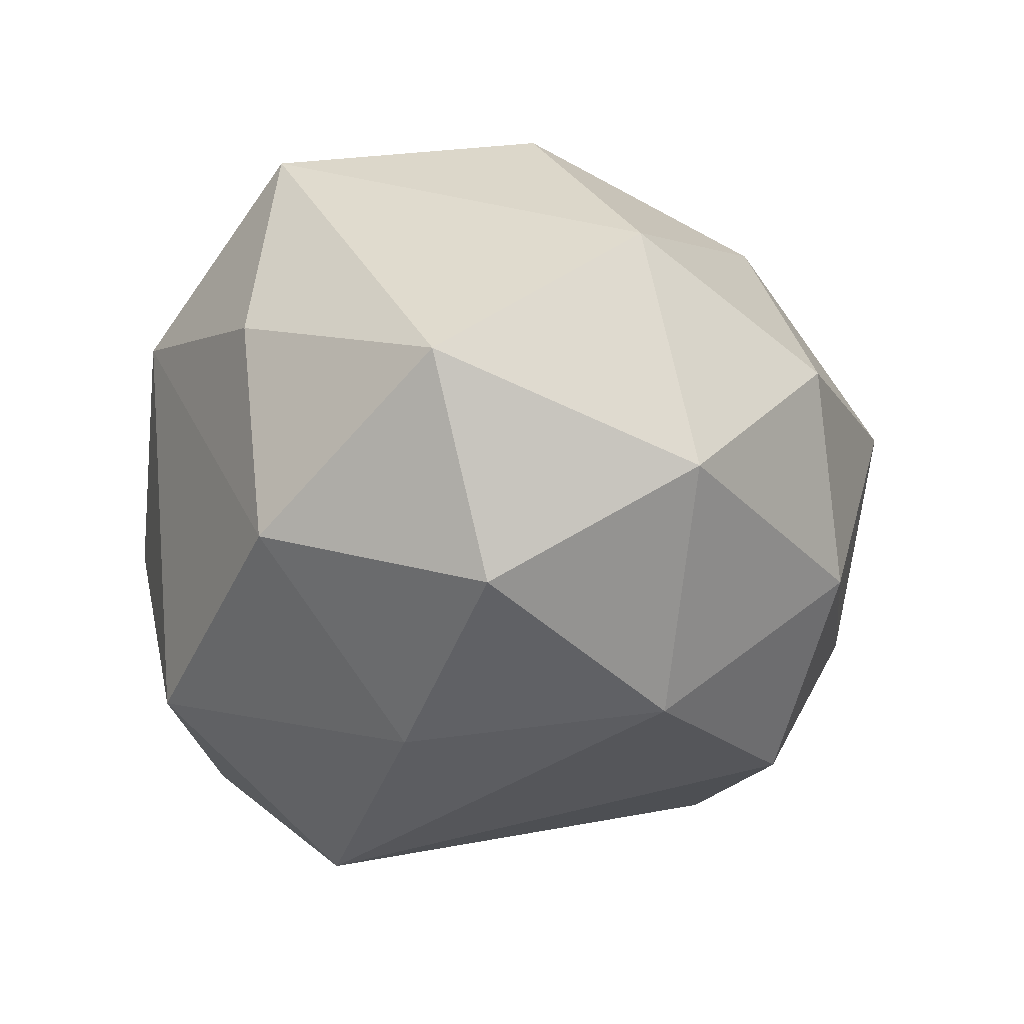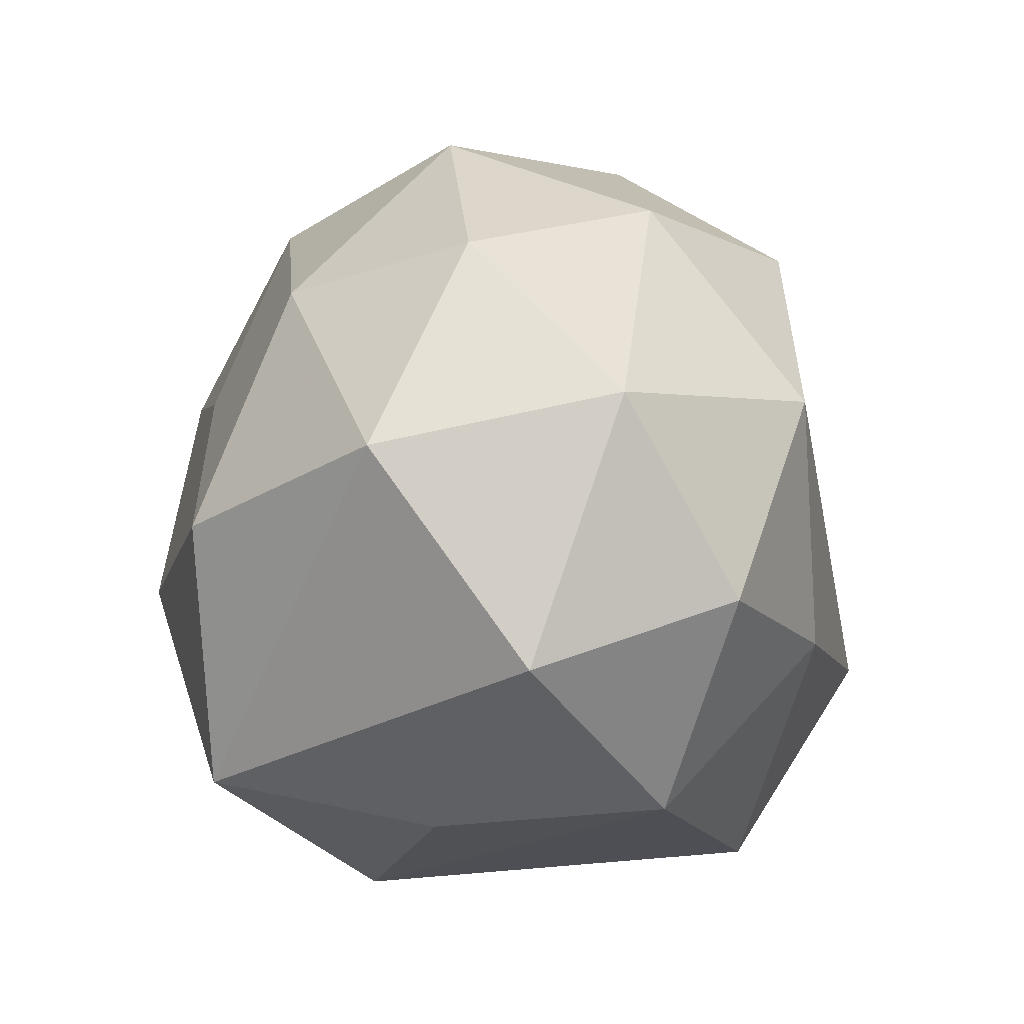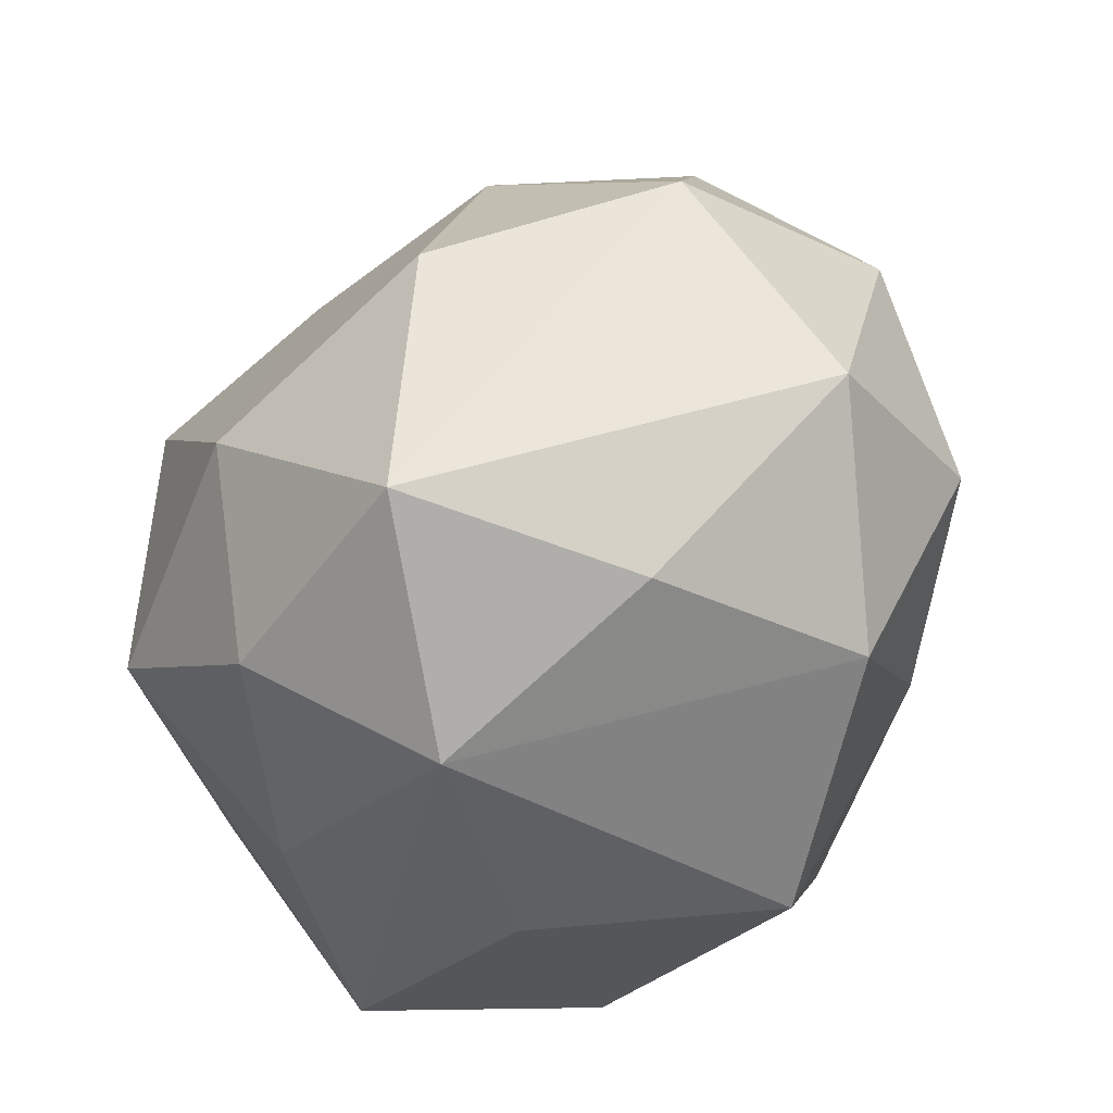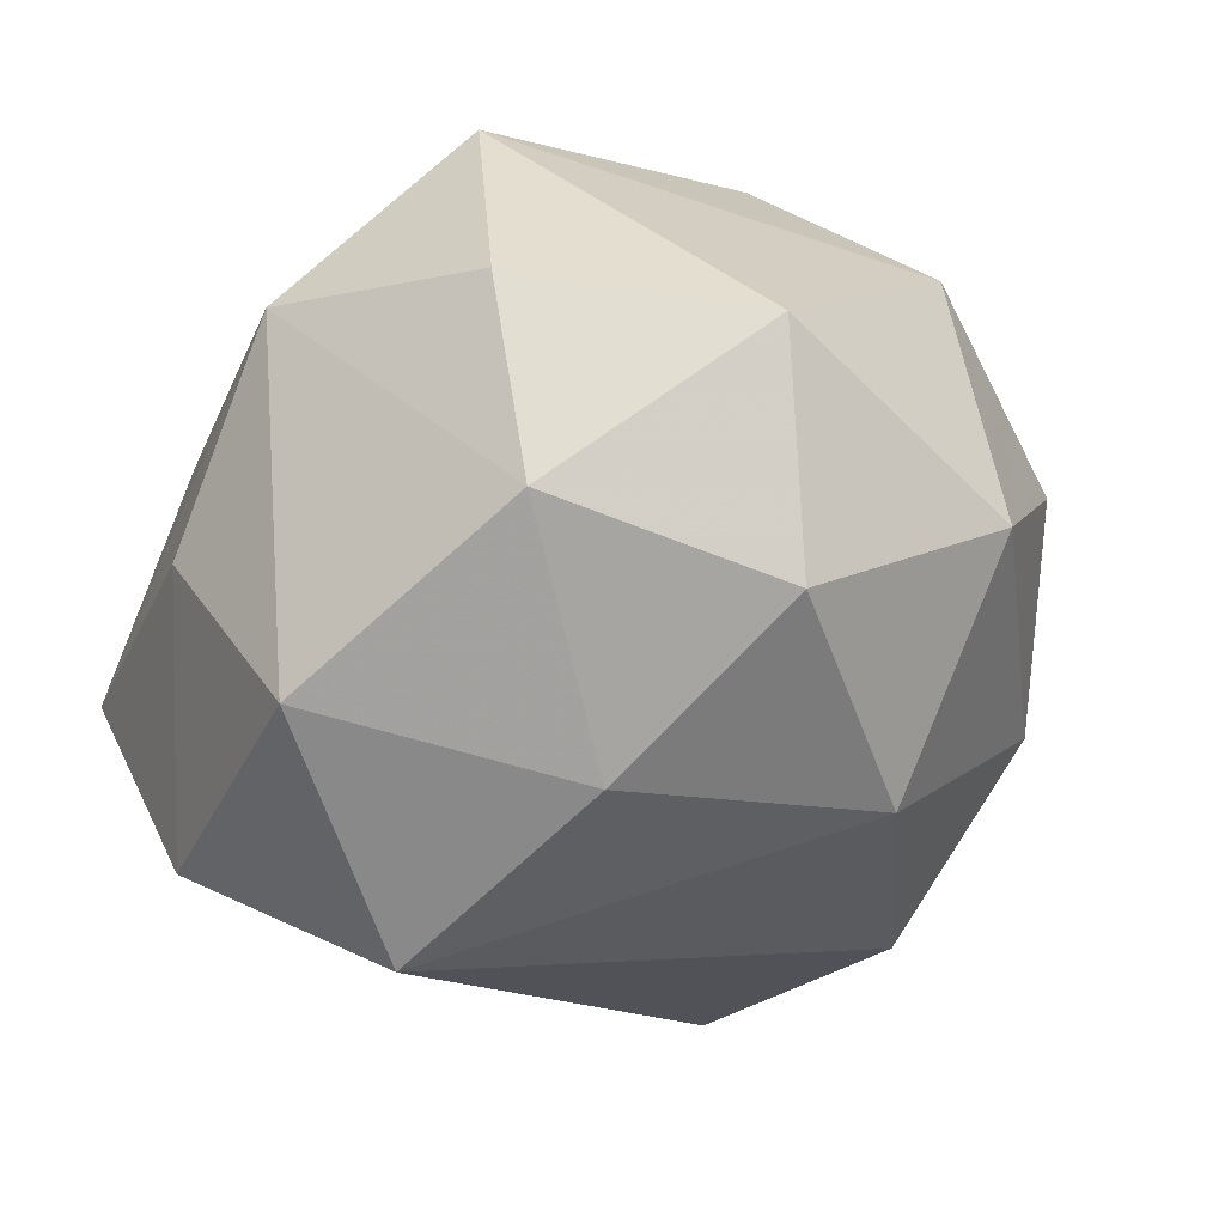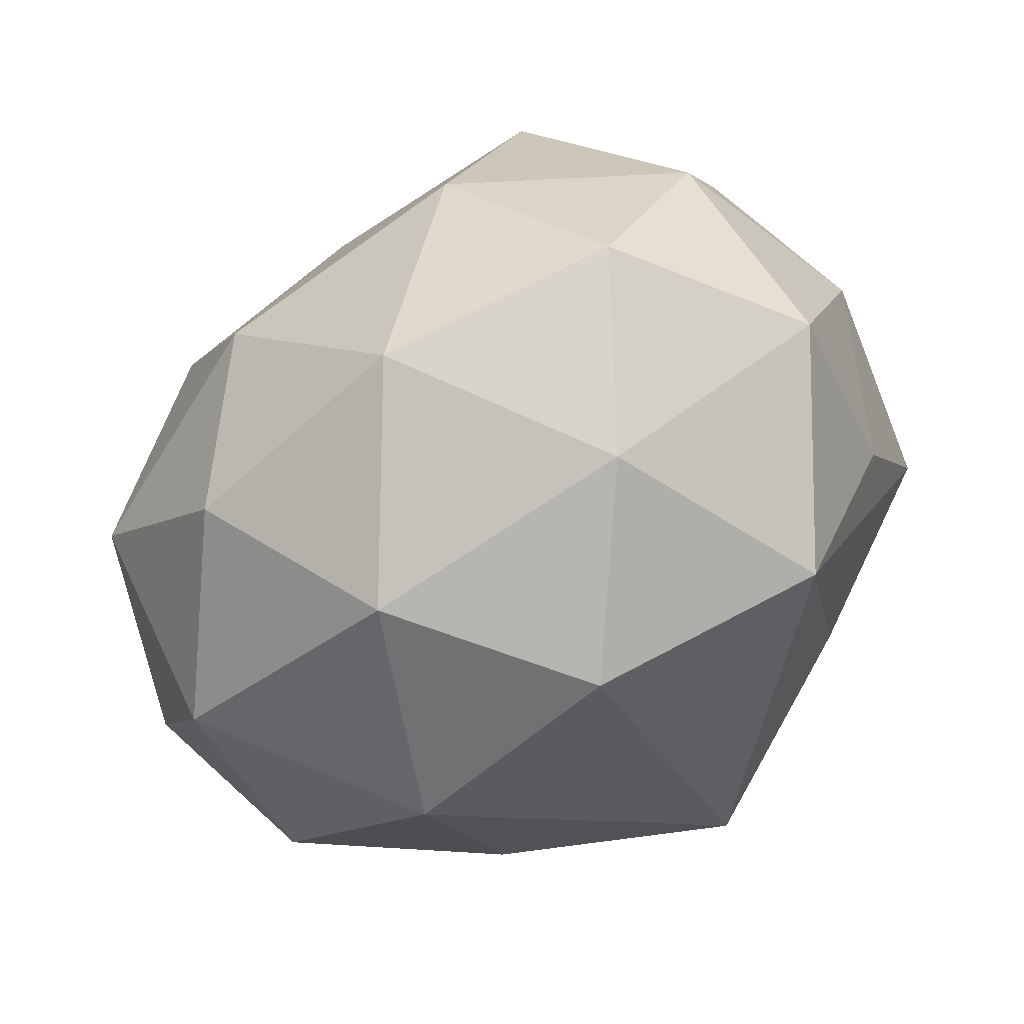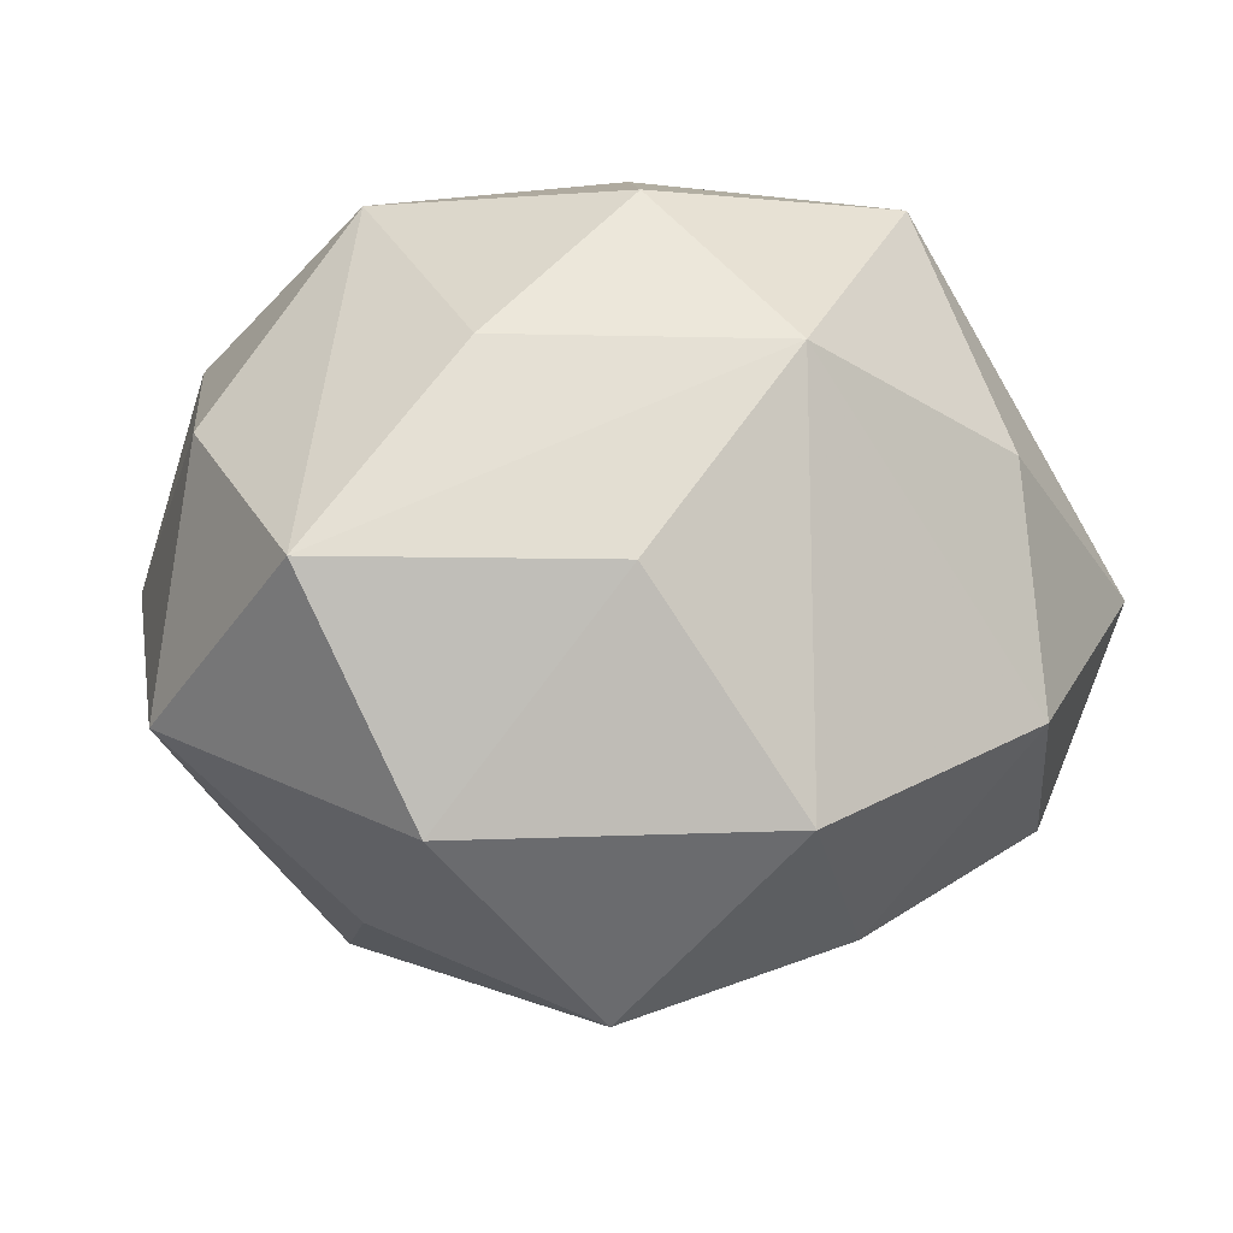
<metadata>
{"format":"obj","ext":"obj","renderer":"f3d","projection":"perspective","resolution":1024,"background":"white","views":[{"elev":-17.9,"azim":79.9,"up":"+Z"},{"elev":-0.9,"azim":86.3,"up":"+Y"},{"elev":-48.0,"azim":52.5,"up":"+Y"},{"elev":-31.3,"azim":53.2,"up":"+Z"},{"elev":69.5,"azim":151.5,"up":"+Y"},{"elev":-11.8,"azim":-18.1,"up":"+Z"}]}
</metadata>
<code>
v -0.03634 0.03663 0.01975
v -0.04684 -0.03972 -0.005947
v -0.006489 -0.02086 -0.05099
v -0.01654 0.05439 0.007749
v -0.007613 -0.03497 0.03893
v -0.02859 0.001396 -0.03824
v 0.02447 -0.03387 0.0404
v 0.03184 -3.478e-05 0.04285
v -0.05241 0.01745 0.001492
v 0.009526 0.03763 -0.03785
v -0.004239 0.05175 -0.01672
v -0.04703 0.01035 0.02719
v 0.05884 -0.01757 0.0008988
v -0.02463 0.01816 0.04508
v 0.03456 0.01631 -0.03701
v -0.0426 0.01941 -0.02254
v -0.0127 -0.04907 -0.005943
v 0.0248 -0.01577 -0.04017
v 0.006419 0.01729 0.04136
v -0.03126 -0.03555 -0.0337
v 0.005784 -0.04966 0.01889
v -0.005431 0.04216 0.03114
v 0.03515 -0.03878 0.01143
v 0.01492 0.05269 0.008679
v -0.02247 0.03471 -0.03735
v -0.02755 -0.03967 0.01926
v -0.0523 -0.01437 0.01303
v 0.05389 0.009672 0.02037
v 0.007777 -0.04563 -0.03224
v 0.05056 -0.00934 -0.02581
v 0.02743 0.0308 0.03019
v 0.02974 0.0419 -0.01721
v 0.03907 -0.03631 -0.01789
v 0.04237 0.03595 0.007449
v -0.03678 0.04391 -0.009983
v -0.03407 -0.01543 0.0407
v -0.0003868 -0.009095 0.04961
v 0.0555 0.01621 -0.01097
v -0.0552 -0.008767 -0.01901
f 23 21 33
f 20 3 29
f 33 21 29
f 5 21 7
f 21 23 7
f 3 15 18
f 33 29 18
f 18 29 3
f 38 15 32
f 10 15 3
f 3 25 10
f 32 15 10
f 27 2 36
f 17 29 21
f 21 2 17
f 20 29 17
f 17 2 20
f 37 7 8
f 14 36 37
f 5 7 37
f 37 36 5
f 15 38 30
f 33 18 30
f 30 18 15
f 13 7 23
f 13 30 38
f 13 23 33
f 33 30 13
f 28 13 38
f 8 7 28
f 7 13 28
f 1 14 22
f 22 4 1
f 11 10 25
f 32 10 11
f 35 11 25
f 4 11 35
f 1 4 35
f 35 9 1
f 39 2 27
f 27 9 39
f 20 2 39
f 27 36 12
f 12 36 14
f 12 9 27
f 12 14 1
f 1 9 12
f 5 36 26
f 26 36 2
f 26 21 5
f 26 2 21
f 19 22 14
f 19 37 8
f 14 37 19
f 34 38 32
f 34 28 38
f 6 25 3
f 6 39 25
f 6 3 20
f 20 39 6
f 9 35 16
f 16 39 9
f 16 35 25
f 25 39 16
f 31 19 8
f 22 19 31
f 8 28 31
f 28 34 31
f 4 22 24
f 24 34 32
f 22 31 24
f 24 31 34
f 32 11 24
f 24 11 4

</code>
